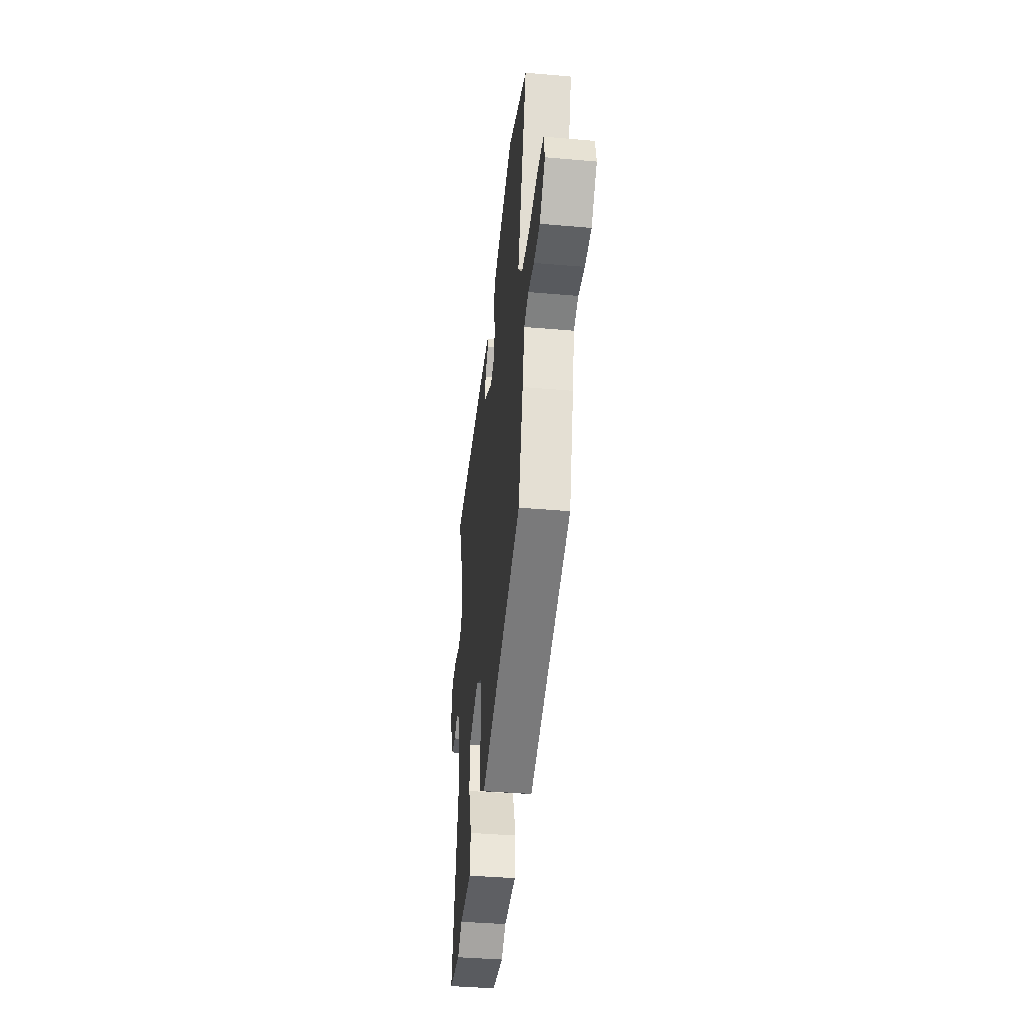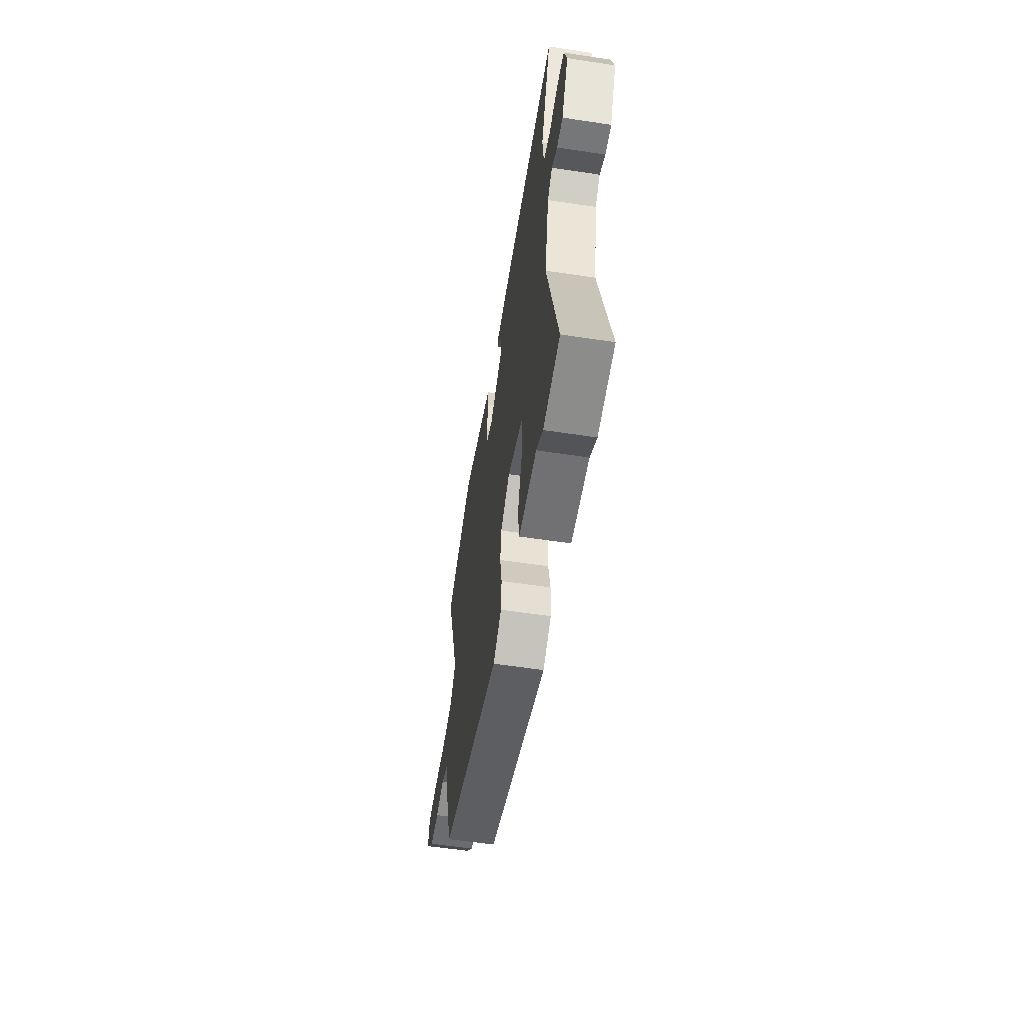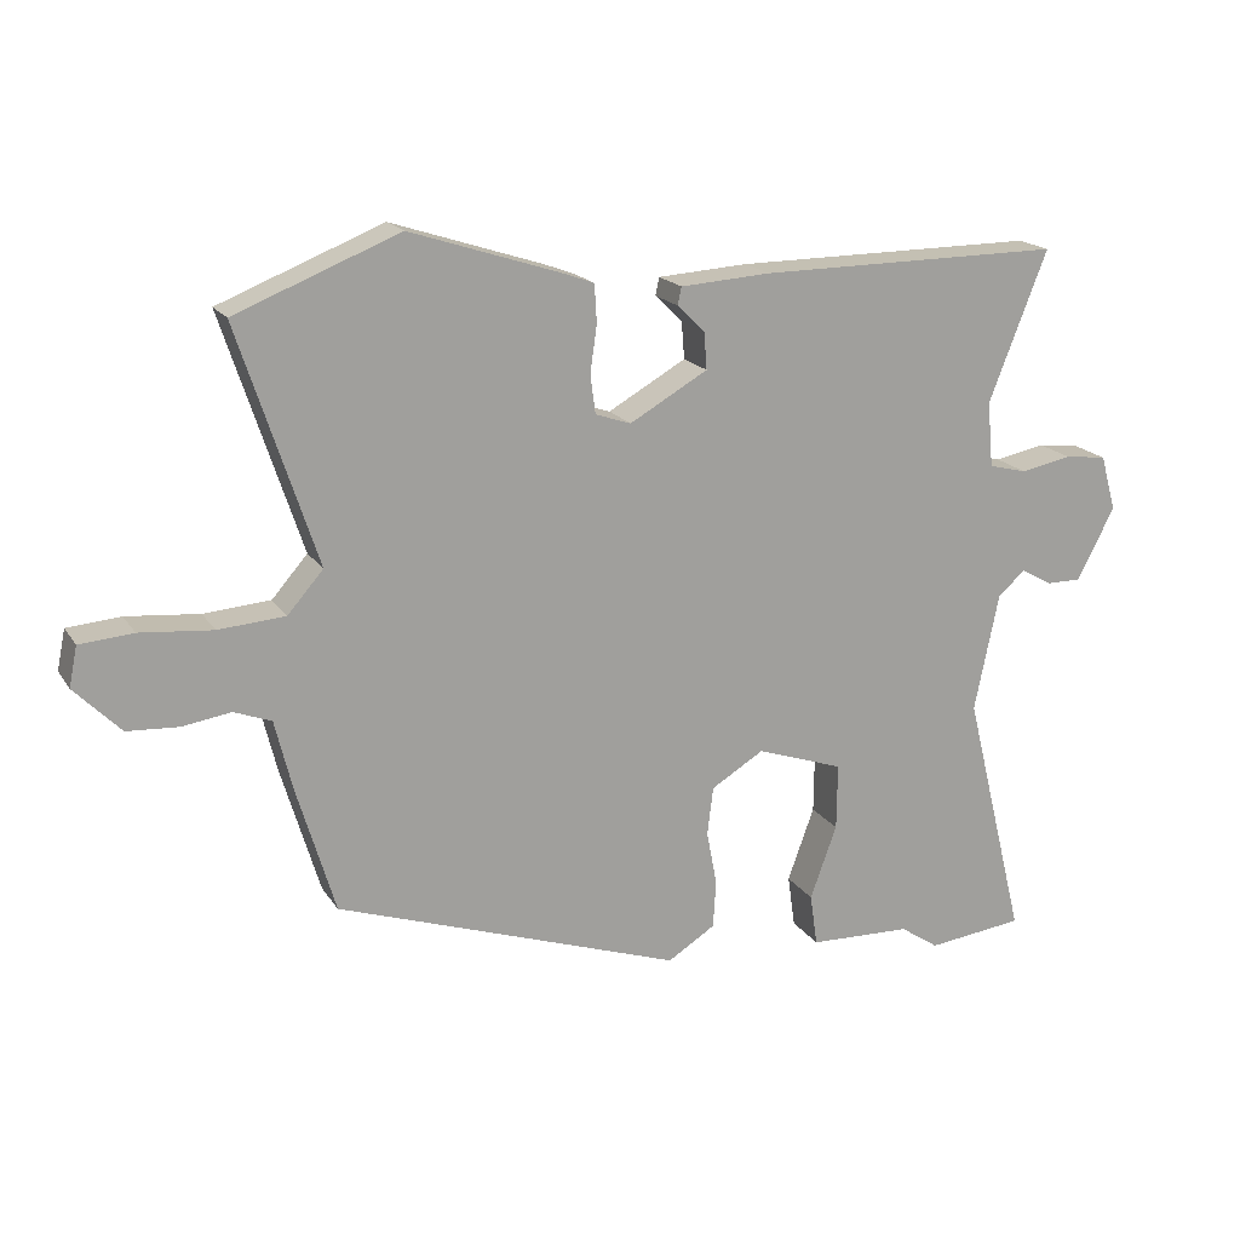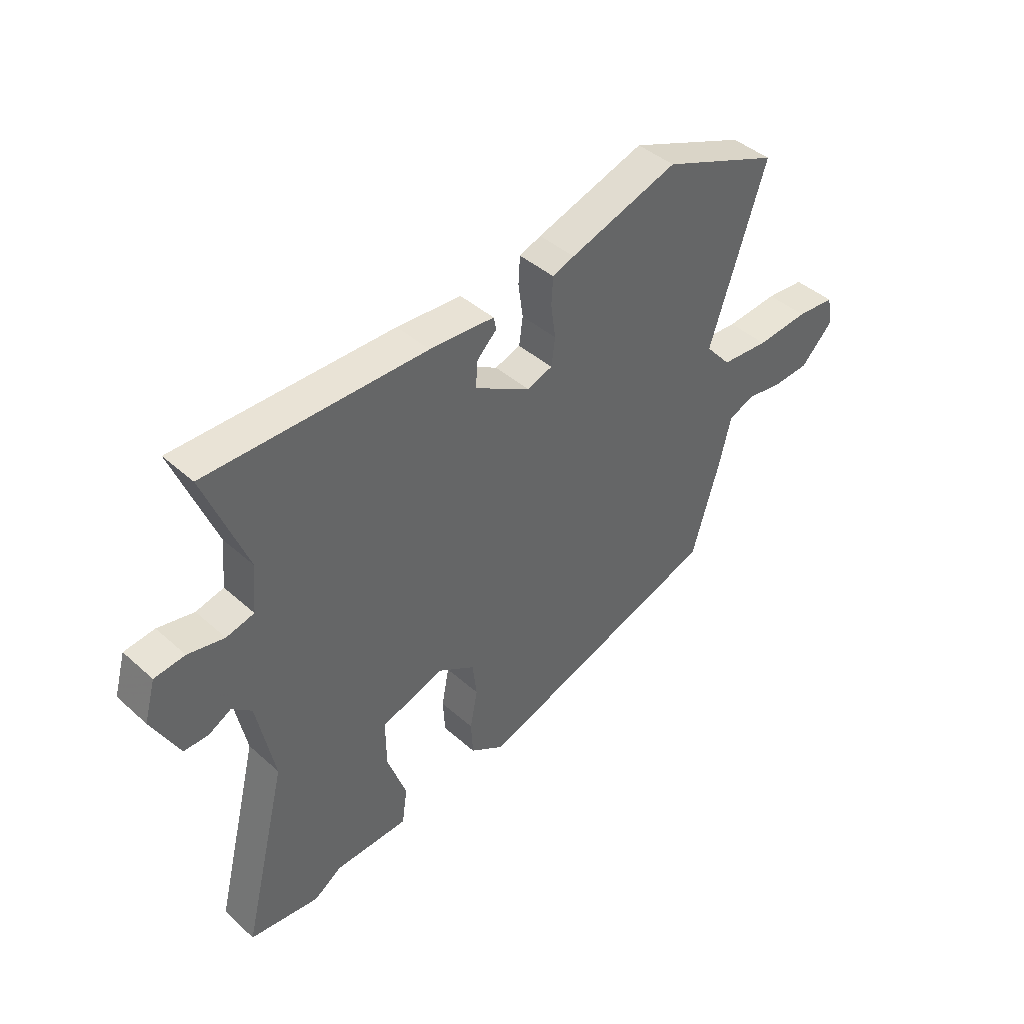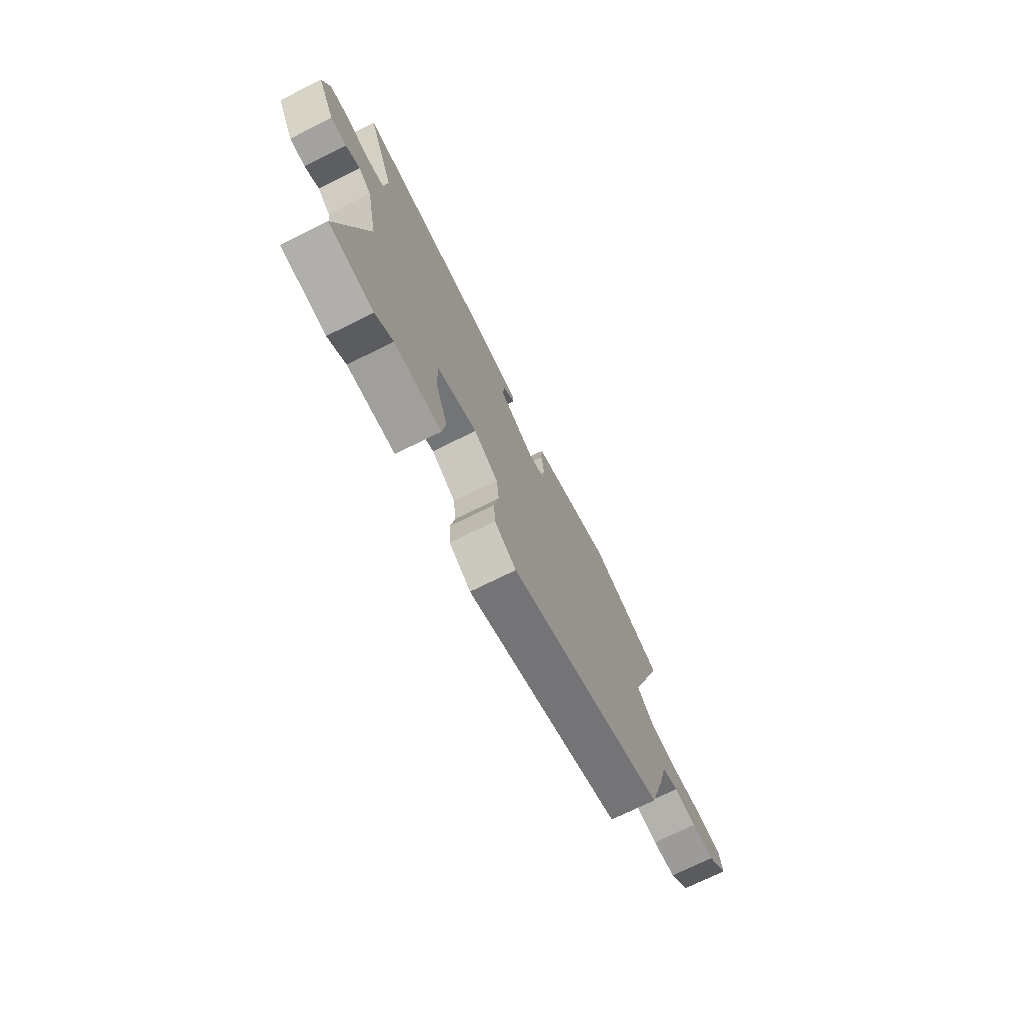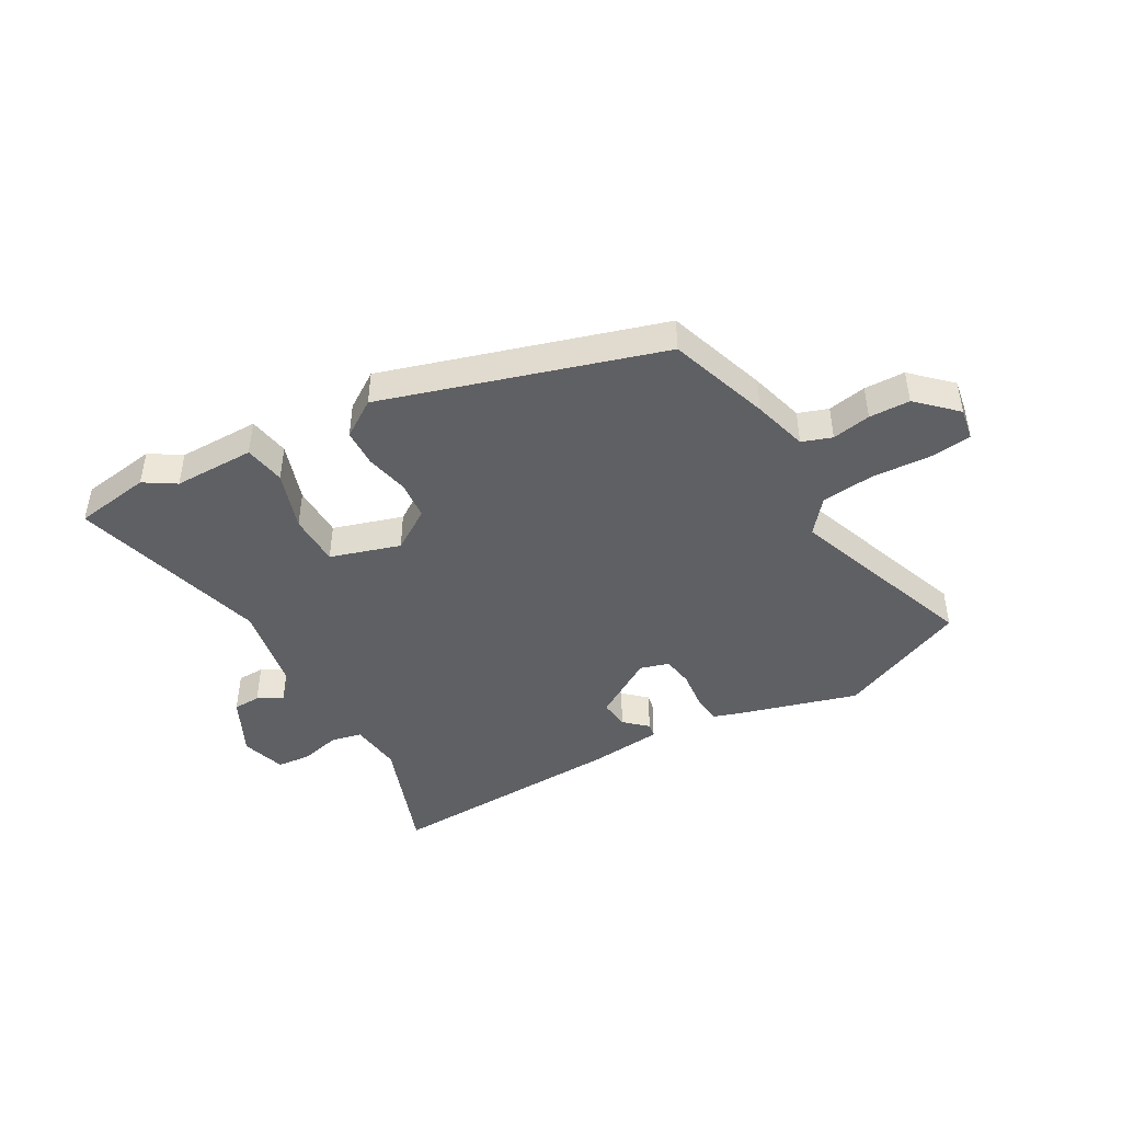
<metadata>
{"format":"obj","ext":"obj","renderer":"f3d","projection":"perspective","resolution":1024,"background":"white","views":[{"elev":-39.4,"azim":-96.2,"up":"+Z"},{"elev":-57.0,"azim":81.0,"up":"+Z"},{"elev":17.9,"azim":-22.8,"up":"+Z"},{"elev":42.4,"azim":136.7,"up":"+Z"},{"elev":-72.6,"azim":116.4,"up":"+Z"},{"elev":-45.2,"azim":-148.8,"up":"+Y"}]}
</metadata>
<code>
v 0.551 0.07 0.479
v 0.472 0.07 0.277
v 0.48 0.07 0.189
v 0.532 0.07 0.176
v 0.6 0.07 0.19
v 0.657 0.07 0.183
v 0.678 0.07 0.108
v 0.627 0.07 0.011
v 0.581 0.07 0.011
v 0.539 0.07 0.034
v 0.502 0.07 0.003
v 0.469 0.07 -0.157
v 0.552 0.07 -0.494
v 0.422 0.07 -0.51
v 0.37 0.07 -0.475
v 0.232 0.07 -0.471
v 0.222 0.07 -0.401
v 0.258 0.07 -0.302
v 0.259 0.07 -0.213
v 0.142 0.07 -0.173
v 0.071 0.07 -0.216
v 0.063 0.07 -0.281
v 0.077 0.07 -0.354
v 0.073 0.07 -0.418
v 0.009 0.07 -0.458
v -0.456 0.07 -0.301
v -0.508 0.07 -0.128
v -0.531 0.07 -0.035
v -0.581 0.07 -0.016
v -0.647 0.07 -0.026
v -0.716 0.07 -0.022
v -0.778 0.07 0.041
v -0.767 0.07 0.095
v -0.695 0.07 0.101
v -0.597 0.07 0.092
v -0.507 0.07 0.099
v -0.459 0.07 0.154
v -0.565 0.07 0.474
v -0.344 0.07 0.562
v -0.14 0.07 0.496
v -0.099 0.07 0.481
v -0.096 0.07 0.43
v -0.105 0.07 0.366
v -0.098 0.07 0.314
v -0.05 0.07 0.298
v 0.055 0.07 0.358
v 0.051 0.07 0.408
v 0.014 0.07 0.444
v 0.019 0.07 0.468
v 0.141 0.07 0.476
v 0.551 0 0.479
v 0.472 0 0.277
v 0.48 0 0.189
v 0.532 0 0.176
v 0.6 0 0.19
v 0.657 0 0.183
v 0.678 0 0.108
v 0.627 0 0.011
v 0.581 0 0.011
v 0.539 0 0.034
v 0.502 0 0.003
v 0.469 0 -0.157
v 0.552 0 -0.494
v 0.422 0 -0.51
v 0.37 0 -0.475
v 0.232 0 -0.471
v 0.222 0 -0.401
v 0.258 0 -0.302
v 0.259 0 -0.213
v 0.142 0 -0.173
v 0.071 0 -0.216
v 0.063 0 -0.281
v 0.077 0 -0.354
v 0.073 0 -0.418
v 0.009 0 -0.458
v -0.456 0 -0.301
v -0.508 0 -0.128
v -0.531 0 -0.035
v -0.581 0 -0.016
v -0.647 0 -0.026
v -0.716 0 -0.022
v -0.778 0 0.041
v -0.767 0 0.095
v -0.695 0 0.101
v -0.597 0 0.092
v -0.507 0 0.099
v -0.459 0 0.154
v -0.565 0 0.474
v -0.344 0 0.562
v -0.14 0 0.496
v -0.099 0 0.481
v -0.096 0 0.43
v -0.105 0 0.366
v -0.098 0 0.314
v -0.05 0 0.298
v 0.055 0 0.358
v 0.051 0 0.408
v 0.014 0 0.444
v 0.019 0 0.468
v 0.141 0 0.476
f 50 1 2
f 49 50 2
f 48 49 2
f 47 48 2
f 46 47 2 3
f 45 46 3
f 41 42 43
f 40 41 43
f 39 40 43
f 38 39 43
f 37 38 43
f 36 37 43 44
f 33 34 35
f 32 33 35
f 31 32 35
f 30 31 35
f 29 30 35
f 28 29 35 36
f 36 44 45
f 28 36 45
f 27 28 45
f 26 27 45
f 25 26 45
f 24 25 45
f 23 24 45
f 22 23 45
f 15 16 17 18
f 15 18 19
f 14 15 19
f 13 14 19
f 12 13 19
f 11 12 19 20
f 8 9 10
f 7 8 10
f 6 7 10
f 5 6 10
f 4 5 10
f 4 10 11 20
f 4 20 21
f 3 4 21
f 45 3 21
f 21 22 45
f 52 51 100
f 52 100 99
f 52 99 98
f 52 98 97
f 53 52 97 96
f 53 96 95
f 93 92 91
f 93 91 90
f 93 90 89
f 93 89 88
f 93 88 87
f 94 93 87 86
f 85 84 83
f 85 83 82
f 85 82 81
f 85 81 80
f 85 80 79
f 86 85 79 78
f 95 94 86
f 95 86 78
f 95 78 77
f 95 77 76
f 95 76 75
f 95 75 74
f 95 74 73
f 95 73 72
f 68 67 66 65
f 69 68 65
f 69 65 64
f 69 64 63
f 69 63 62
f 70 69 62 61
f 60 59 58
f 60 58 57
f 60 57 56
f 60 56 55
f 60 55 54
f 70 61 60 54
f 71 70 54
f 71 54 53
f 71 53 95
f 95 72 71
f 1 51 52 2
f 2 52 53 3
f 3 53 54 4
f 4 54 55 5
f 5 55 56 6
f 6 56 57 7
f 7 57 58 8
f 8 58 59 9
f 9 59 60 10
f 10 60 61 11
f 11 61 62 12
f 12 62 63 13
f 13 63 64 14
f 14 64 65 15
f 15 65 66 16
f 16 66 67 17
f 17 67 68 18
f 18 68 69 19
f 19 69 70 20
f 20 70 71 21
f 21 71 72 22
f 22 72 73 23
f 23 73 74 24
f 24 74 75 25
f 25 75 76 26
f 26 76 77 27
f 27 77 78 28
f 28 78 79 29
f 29 79 80 30
f 30 80 81 31
f 31 81 82 32
f 32 82 83 33
f 33 83 84 34
f 34 84 85 35
f 35 85 86 36
f 36 86 87 37
f 37 87 88 38
f 38 88 89 39
f 39 89 90 40
f 40 90 91 41
f 41 91 92 42
f 42 92 93 43
f 43 93 94 44
f 44 94 95 45
f 45 95 96 46
f 46 96 97 47
f 47 97 98 48
f 48 98 99 49
f 49 99 100 50
f 50 100 51 1

</code>
